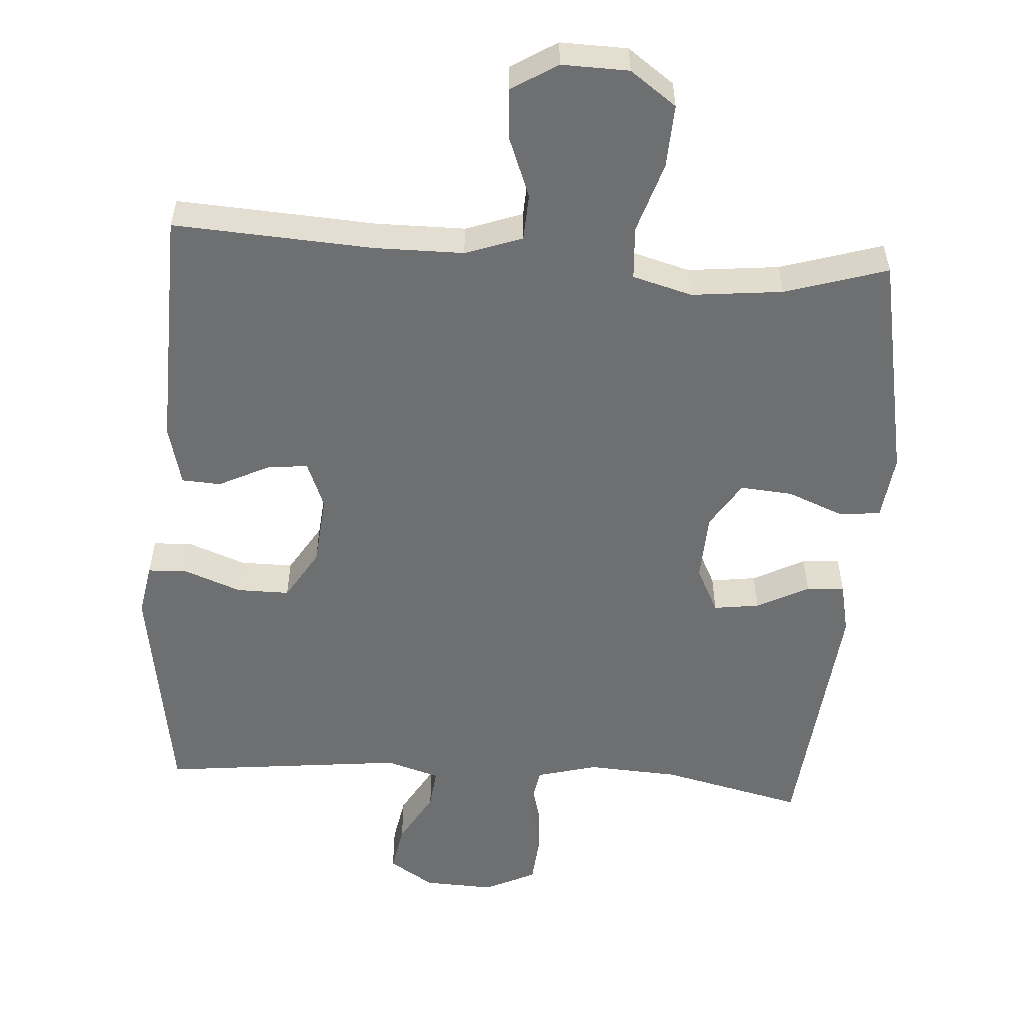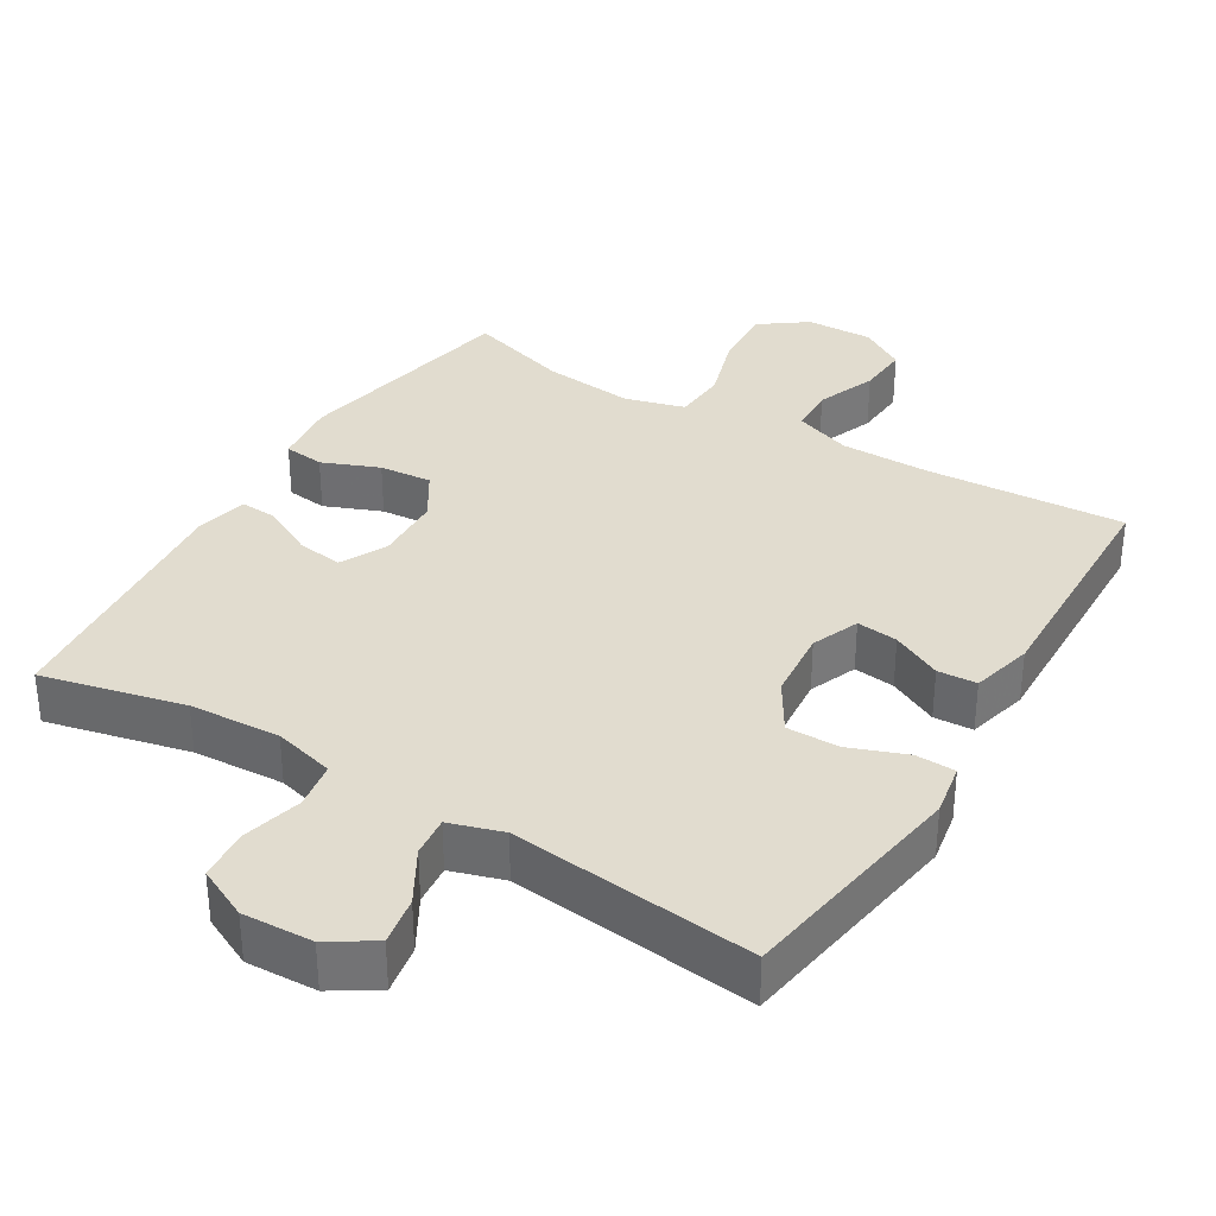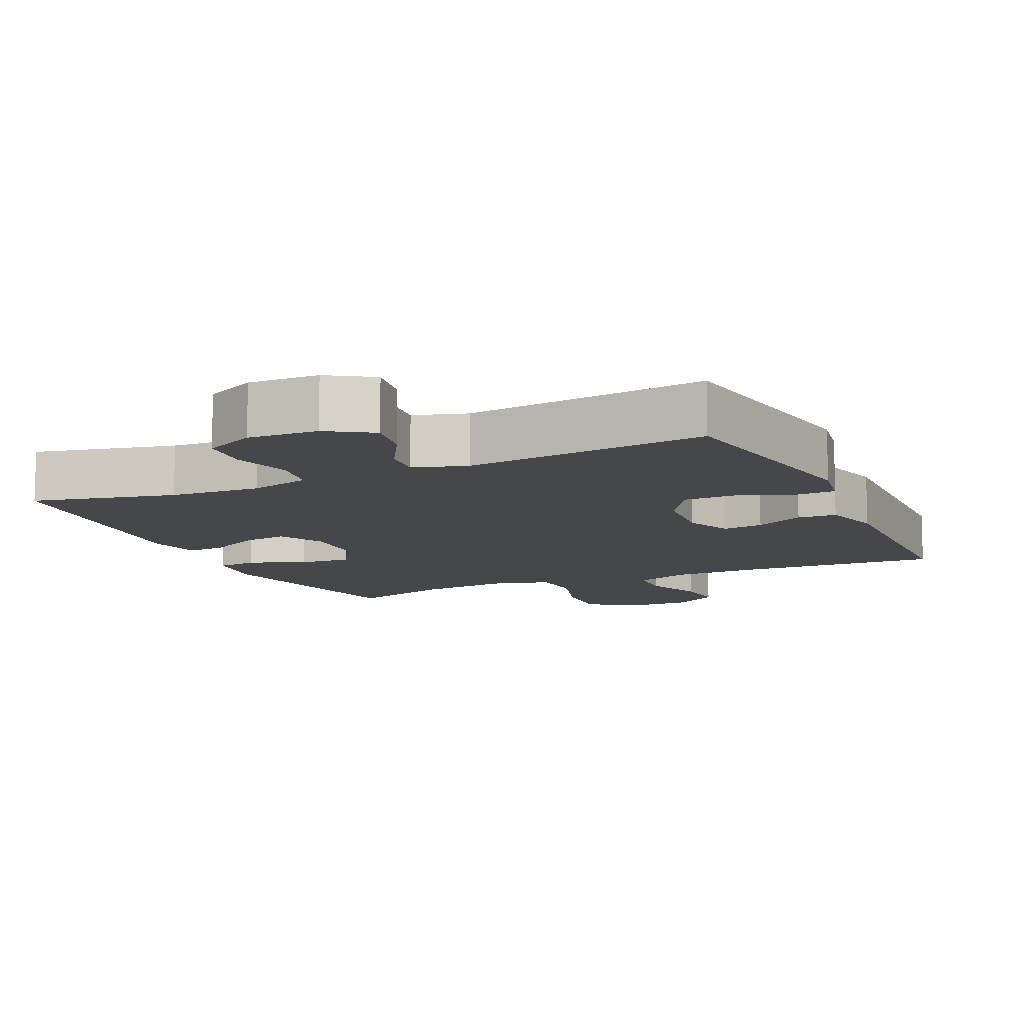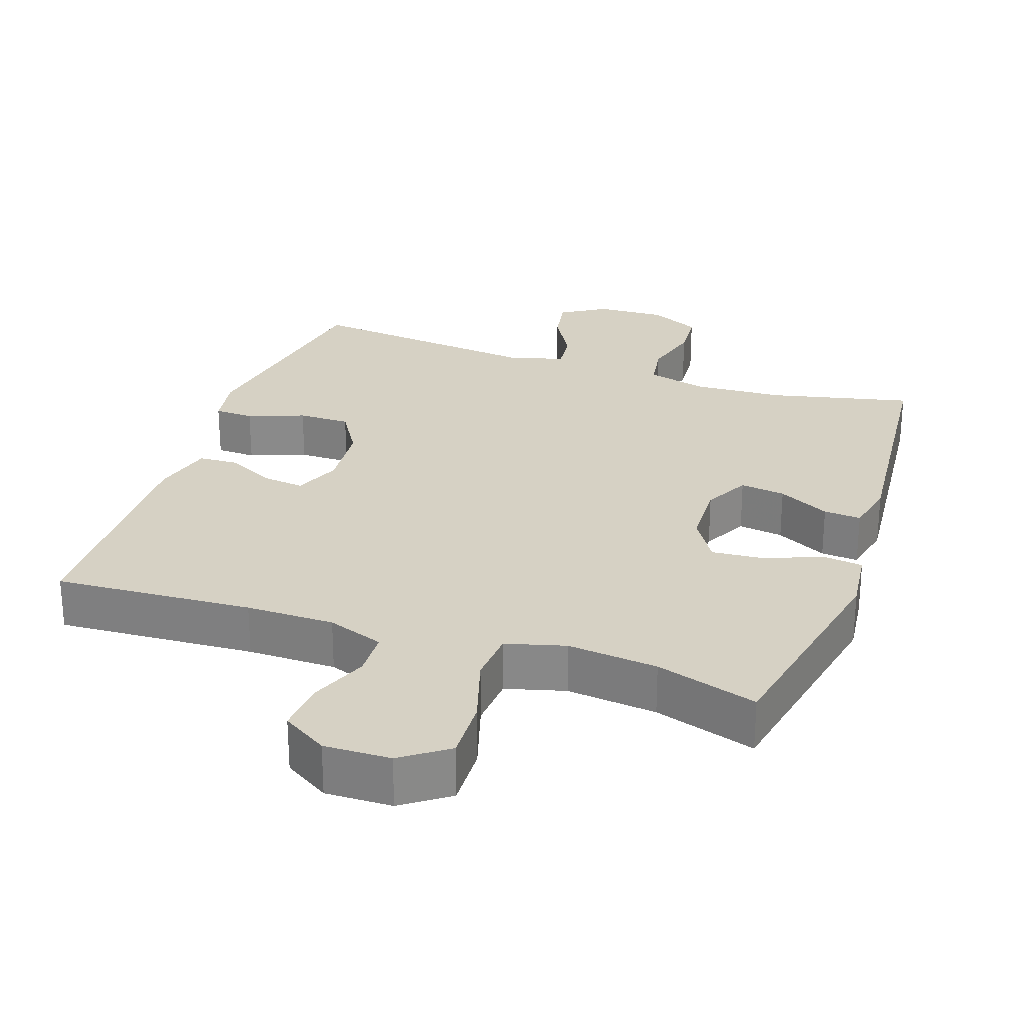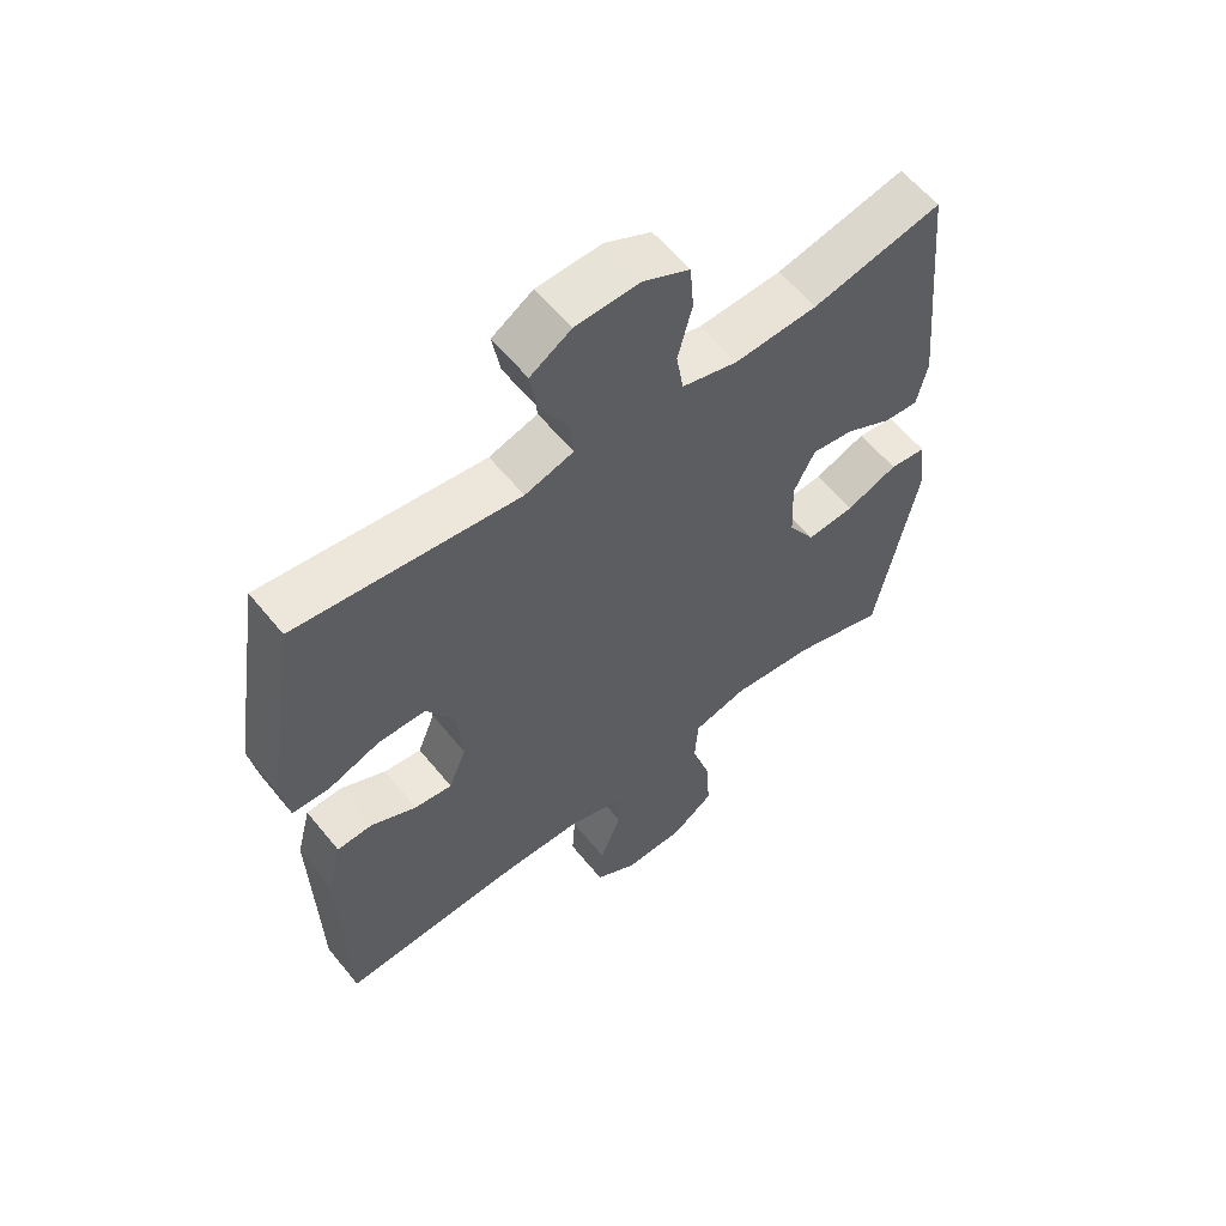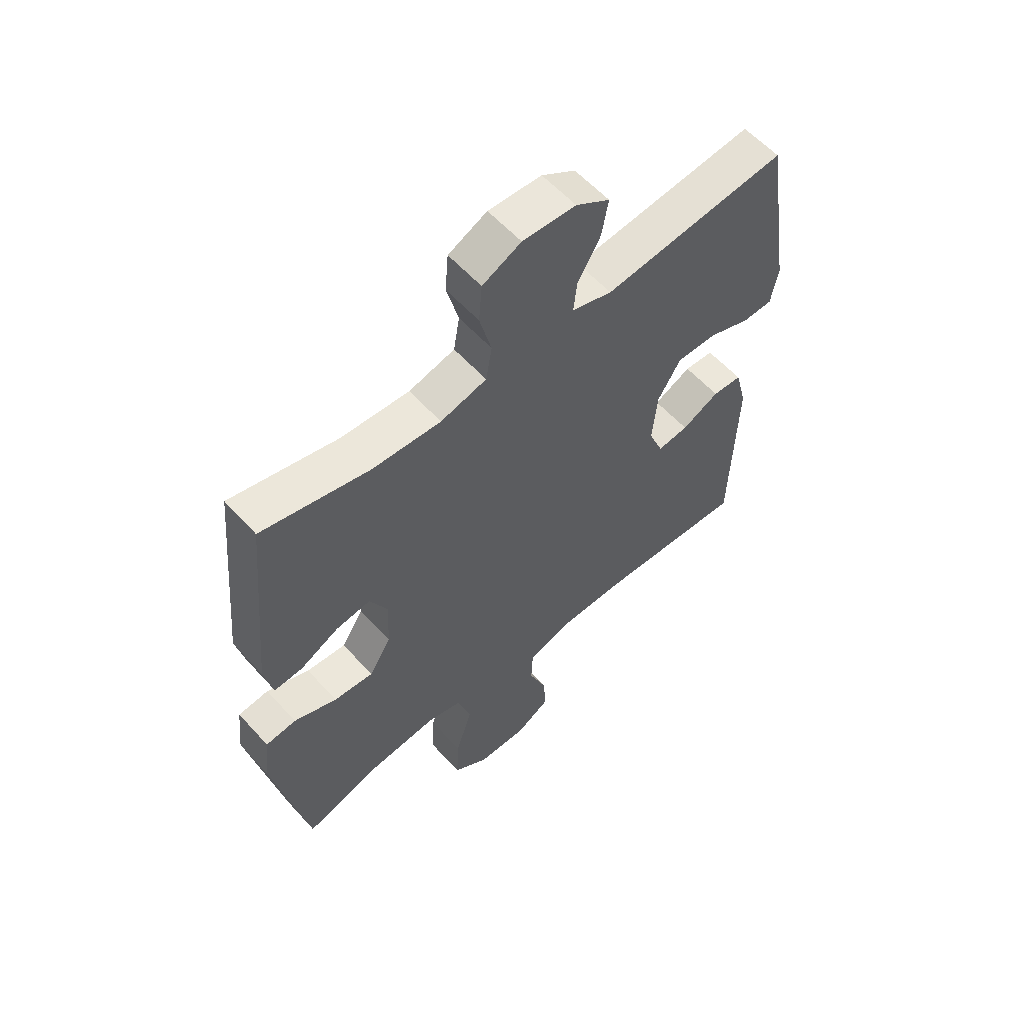
<metadata>
{"format":"obj","ext":"obj","renderer":"f3d","projection":"perspective","resolution":1024,"background":"white","views":[{"elev":-54.5,"azim":175.9,"up":"+Y"},{"elev":34.2,"azim":31.0,"up":"+Y"},{"elev":-10.7,"azim":24.7,"up":"+Y"},{"elev":26.7,"azim":-161.0,"up":"+Y"},{"elev":59.0,"azim":141.3,"up":"+Z"},{"elev":58.6,"azim":-41.7,"up":"+Z"}]}
</metadata>
<code>
v -0.5 0.07 0.5
v -0.3 0.07 0.454
v -0.172 0.07 0.447
v -0.086 0.07 0.47
v -0.075 0.07 0.536
v -0.097 0.07 0.621
v -0.091 0.07 0.693
v -0.019 0.07 0.728
v 0.08 0.07 0.724
v 0.143 0.07 0.684
v 0.131 0.07 0.616
v 0.088 0.07 0.541
v 0.082 0.07 0.484
v 0.157 0.07 0.461
v 0.5 0.07 0.5
v 0.552 0.07 0.173
v 0.539 0.07 0.099
v 0.483 0.07 0.097
v 0.403 0.07 0.127
v 0.329 0.07 0.127
v 0.286 0.07 0.056
v 0.277 0.07 -0.044
v 0.304 0.07 -0.111
v 0.362 0.07 -0.104
v 0.432 0.07 -0.069
v 0.487 0.07 -0.072
v 0.509 0.07 -0.158
v 0.5 0.07 -0.5
v 0.219 0.07 -0.484
v 0.094 0.07 -0.485
v 0.014 0.07 -0.514
v 0.011 0.07 -0.58
v 0.044 0.07 -0.664
v 0.049 0.07 -0.737
v -0.015 0.07 -0.777
v -0.109 0.07 -0.775
v -0.174 0.07 -0.728
v -0.17 0.07 -0.639
v -0.139 0.07 -0.539
v -0.144 0.07 -0.464
v -0.228 0.07 -0.441
v -0.356 0.07 -0.455
v -0.5 0.07 -0.5
v -0.563 0.07 -0.179
v -0.552 0.07 -0.087
v -0.495 0.07 -0.08
v -0.415 0.07 -0.112
v -0.341 0.07 -0.118
v -0.3 0.07 -0.052
v -0.296 0.07 0.044
v -0.329 0.07 0.109
v -0.393 0.07 0.1
v -0.466 0.07 0.062
v -0.519 0.07 0.058
v -0.535 0.07 0.132
v -0.5 0 0.5
v -0.3 0 0.454
v -0.172 0 0.447
v -0.086 0 0.47
v -0.075 0 0.536
v -0.097 0 0.621
v -0.091 0 0.693
v -0.019 0 0.728
v 0.08 0 0.724
v 0.143 0 0.684
v 0.131 0 0.616
v 0.088 0 0.541
v 0.082 0 0.484
v 0.157 0 0.461
v 0.5 0 0.5
v 0.552 0 0.173
v 0.539 0 0.099
v 0.483 0 0.097
v 0.403 0 0.127
v 0.329 0 0.127
v 0.286 0 0.056
v 0.277 0 -0.044
v 0.304 0 -0.111
v 0.362 0 -0.104
v 0.432 0 -0.069
v 0.487 0 -0.072
v 0.509 0 -0.158
v 0.5 0 -0.5
v 0.219 0 -0.484
v 0.094 0 -0.485
v 0.014 0 -0.514
v 0.011 0 -0.58
v 0.044 0 -0.664
v 0.049 0 -0.737
v -0.015 0 -0.777
v -0.109 0 -0.775
v -0.174 0 -0.728
v -0.17 0 -0.639
v -0.139 0 -0.539
v -0.144 0 -0.464
v -0.228 0 -0.441
v -0.356 0 -0.455
v -0.5 0 -0.5
v -0.563 0 -0.179
v -0.552 0 -0.087
v -0.495 0 -0.08
v -0.415 0 -0.112
v -0.341 0 -0.118
v -0.3 0 -0.052
v -0.296 0 0.044
v -0.329 0 0.109
v -0.393 0 0.1
v -0.466 0 0.062
v -0.519 0 0.058
v -0.535 0 0.132
f 55 1 2
f 54 55 2
f 53 54 2
f 52 53 2
f 51 52 2 3
f 50 51 3 4
f 49 50 4
f 45 46 47
f 44 45 47
f 43 44 47
f 42 43 47
f 41 42 47 48
f 40 41 48 49
f 37 38 39
f 36 37 39
f 35 36 39
f 34 35 39
f 33 34 39
f 32 33 39
f 31 32 39 40
f 40 49 4
f 31 40 4
f 30 31 4
f 27 28 29
f 26 27 29
f 25 26 29
f 24 25 29
f 23 24 29 30
f 17 18 19
f 16 17 19
f 15 16 19
f 14 15 19
f 13 14 19 20
f 10 11 12
f 9 10 12
f 8 9 12
f 7 8 12
f 6 7 12
f 5 6 12
f 5 12 13
f 30 4 5
f 23 30 5
f 22 23 5
f 5 13 20 21
f 5 21 22
f 57 56 110
f 57 110 109
f 57 109 108
f 57 108 107
f 58 57 107 106
f 59 58 106 105
f 59 105 104
f 102 101 100
f 102 100 99
f 102 99 98
f 102 98 97
f 103 102 97 96
f 104 103 96 95
f 94 93 92
f 94 92 91
f 94 91 90
f 94 90 89
f 94 89 88
f 94 88 87
f 95 94 87 86
f 59 104 95
f 59 95 86
f 59 86 85
f 84 83 82
f 84 82 81
f 84 81 80
f 84 80 79
f 85 84 79 78
f 74 73 72
f 74 72 71
f 74 71 70
f 74 70 69
f 75 74 69 68
f 67 66 65
f 67 65 64
f 67 64 63
f 67 63 62
f 67 62 61
f 67 61 60
f 68 67 60
f 60 59 85
f 60 85 78
f 60 78 77
f 76 75 68 60
f 77 76 60
f 1 56 57 2
f 2 57 58 3
f 3 58 59 4
f 4 59 60 5
f 5 60 61 6
f 6 61 62 7
f 7 62 63 8
f 8 63 64 9
f 9 64 65 10
f 10 65 66 11
f 11 66 67 12
f 12 67 68 13
f 13 68 69 14
f 14 69 70 15
f 15 70 71 16
f 16 71 72 17
f 17 72 73 18
f 18 73 74 19
f 19 74 75 20
f 20 75 76 21
f 21 76 77 22
f 22 77 78 23
f 23 78 79 24
f 24 79 80 25
f 25 80 81 26
f 26 81 82 27
f 27 82 83 28
f 28 83 84 29
f 29 84 85 30
f 30 85 86 31
f 31 86 87 32
f 32 87 88 33
f 33 88 89 34
f 34 89 90 35
f 35 90 91 36
f 36 91 92 37
f 37 92 93 38
f 38 93 94 39
f 39 94 95 40
f 40 95 96 41
f 41 96 97 42
f 42 97 98 43
f 43 98 99 44
f 44 99 100 45
f 45 100 101 46
f 46 101 102 47
f 47 102 103 48
f 48 103 104 49
f 49 104 105 50
f 50 105 106 51
f 51 106 107 52
f 52 107 108 53
f 53 108 109 54
f 54 109 110 55
f 55 110 56 1

</code>
